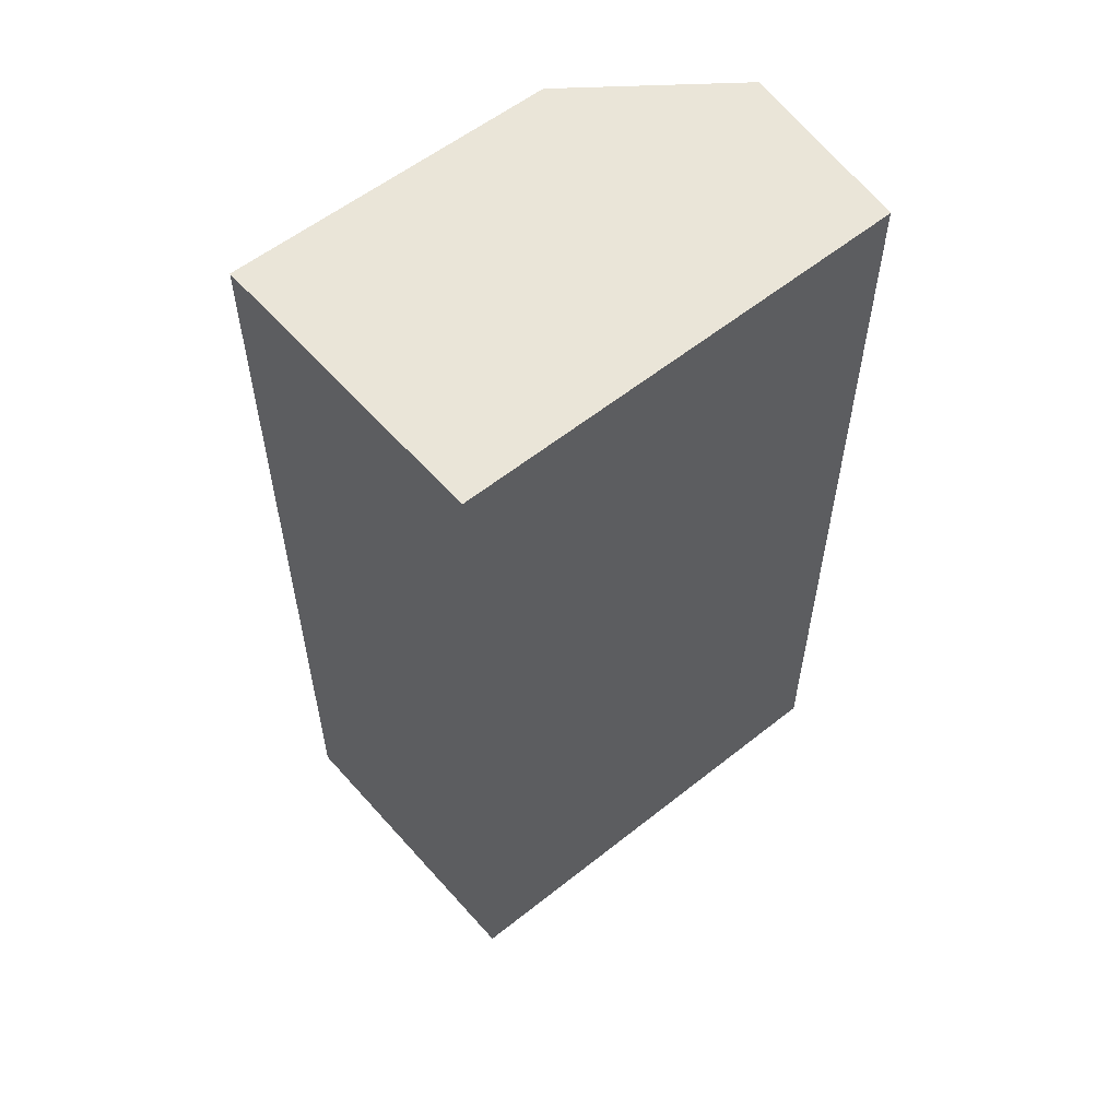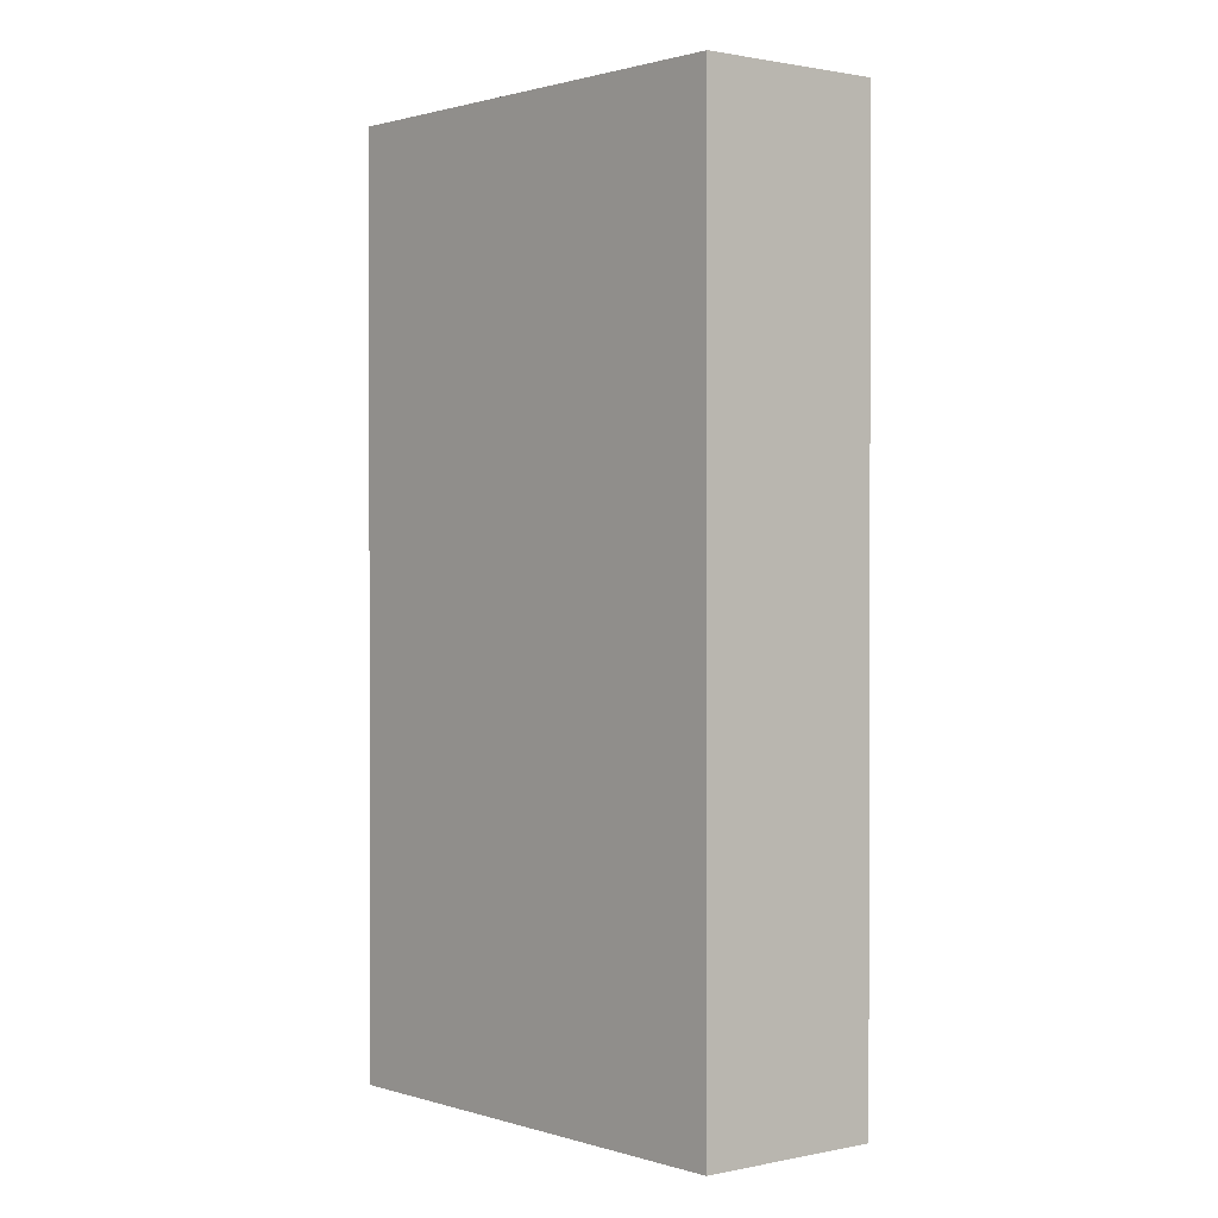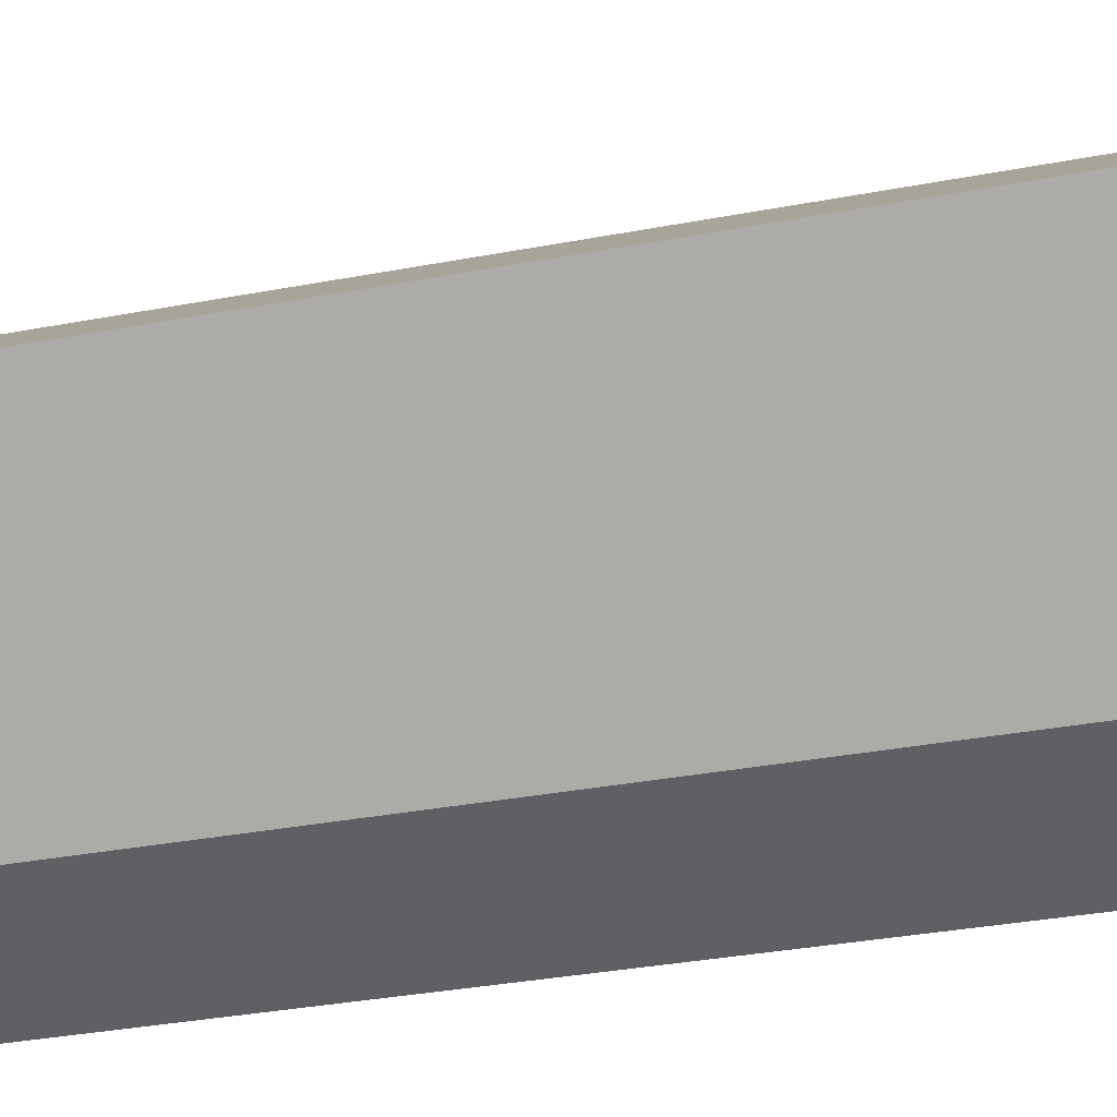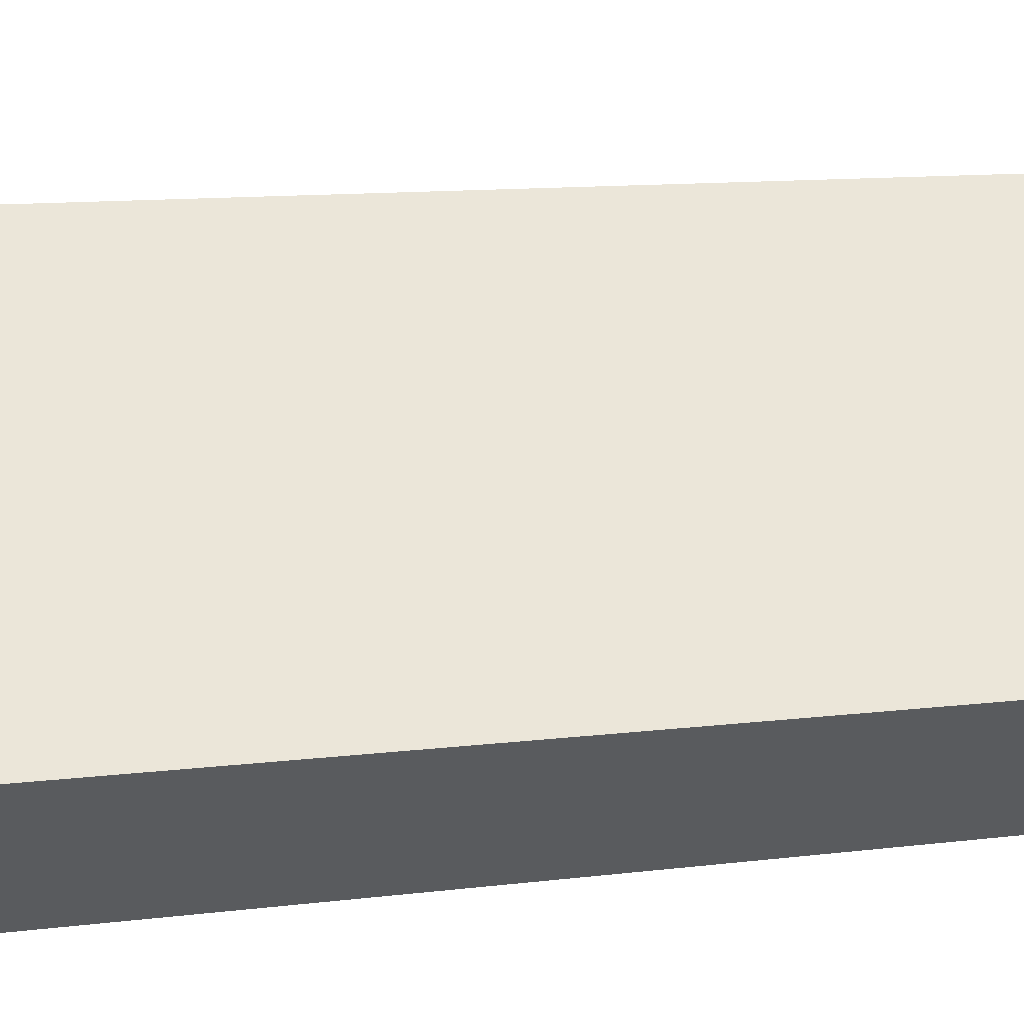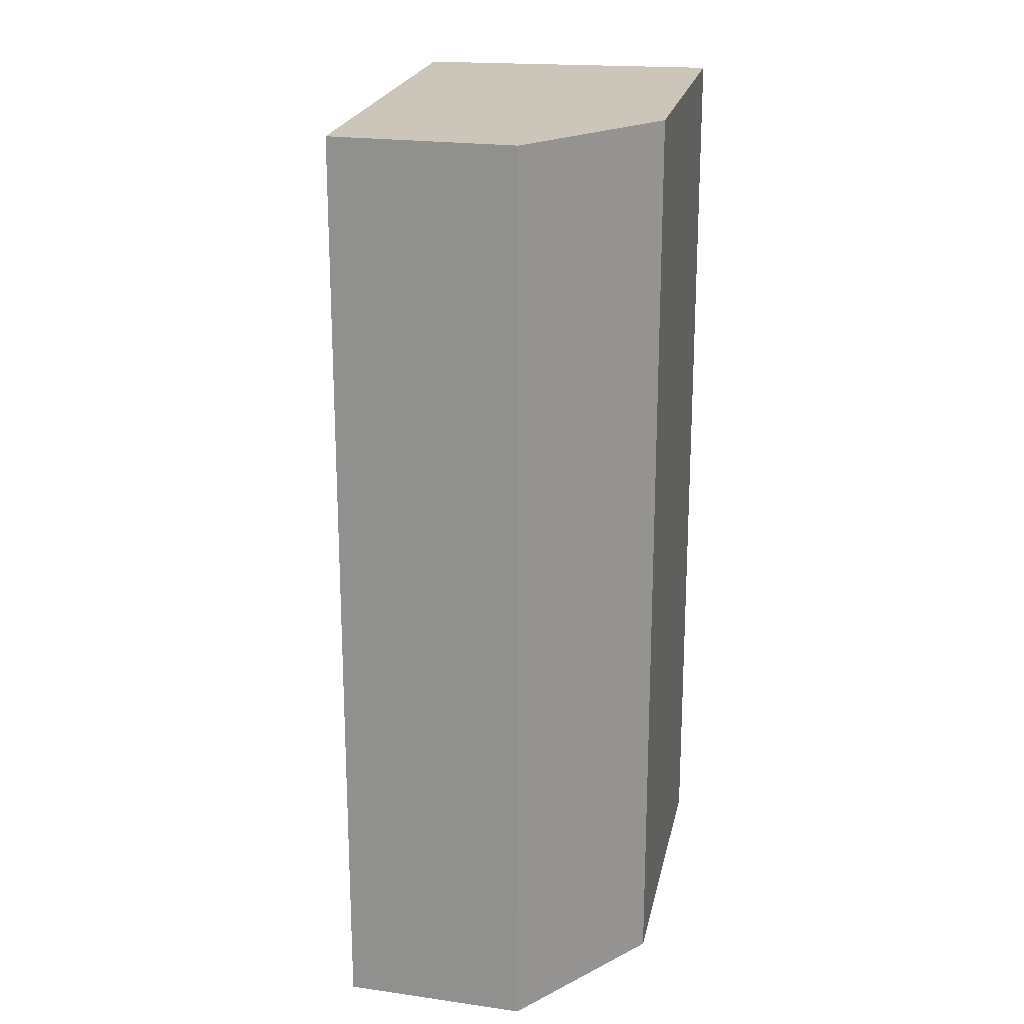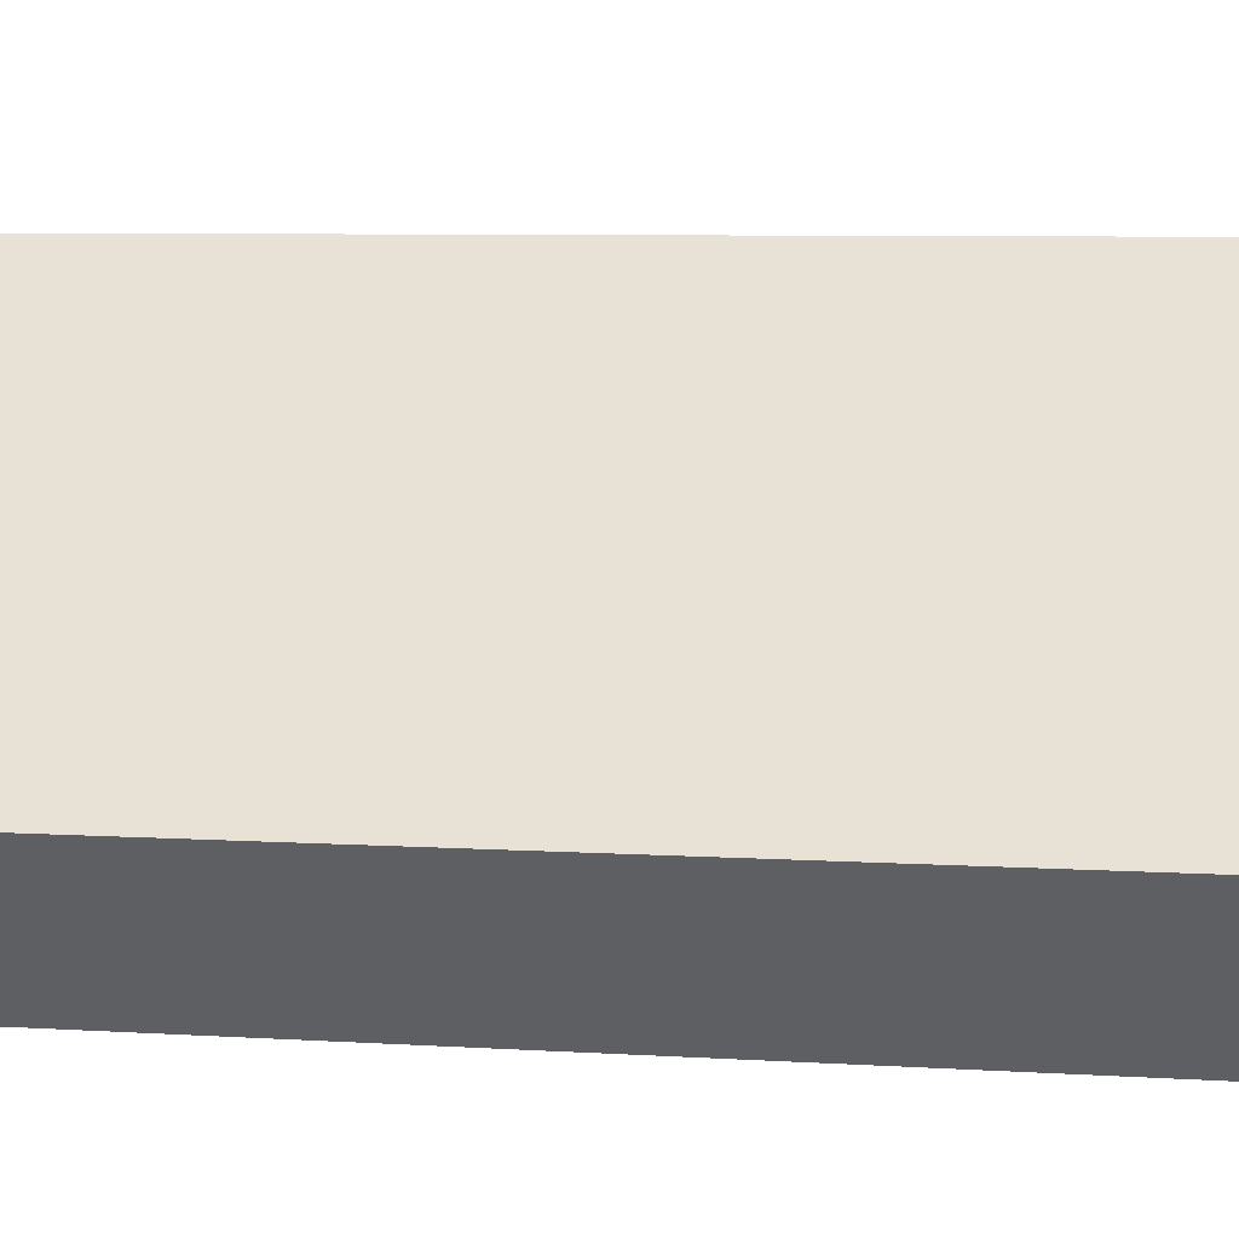
<metadata>
{"format":"obj","ext":"obj","renderer":"f3d","projection":"perspective","resolution":1024,"background":"white","views":[{"elev":58.9,"azim":5.2,"up":"+Y"},{"elev":1.1,"azim":92.8,"up":"+Y"},{"elev":-35.9,"azim":-76.2,"up":"+Z"},{"elev":11.9,"azim":73.6,"up":"+Z"},{"elev":20.9,"azim":144.9,"up":"+Y"},{"elev":6.9,"azim":100.6,"up":"+Z"}]}
</metadata>
<code>
v  4.919 10.47 -2.91
v  2.503 10.47 2.393
v  6.27 10.47 -1.321
v  2.755 10.47 -2.624
v  0 10.47 6.412e-16
v  4.919 1.782e-16 -2.91
v  2.755 1.607e-16 -2.624
v  0 0 0
v  2.503 -1.465e-16 2.393
v  6.27 8.089e-17 -1.321
g defaultobject
f 1 2 3
f 2 1 4
f 2 4 5
f 6 4 1
f 4 6 7
f 7 5 4
f 5 7 8
f 8 2 5
f 2 8 9
f 9 3 2
f 3 9 10
f 10 1 3
f 1 10 6
f 7 9 8
f 9 7 6
f 9 6 10

</code>
